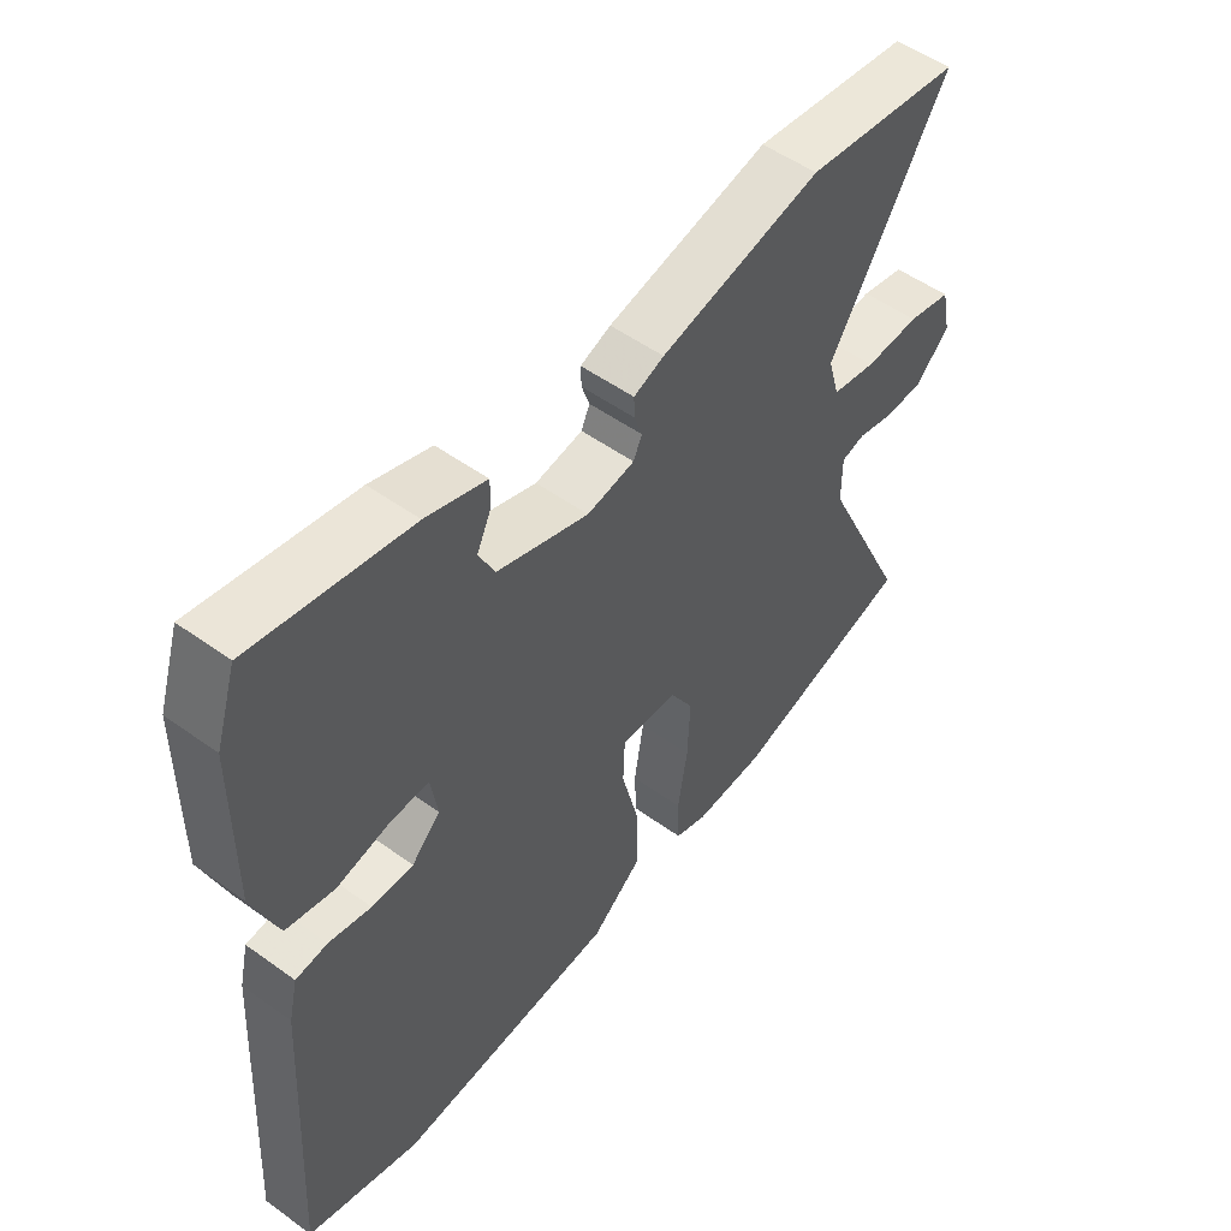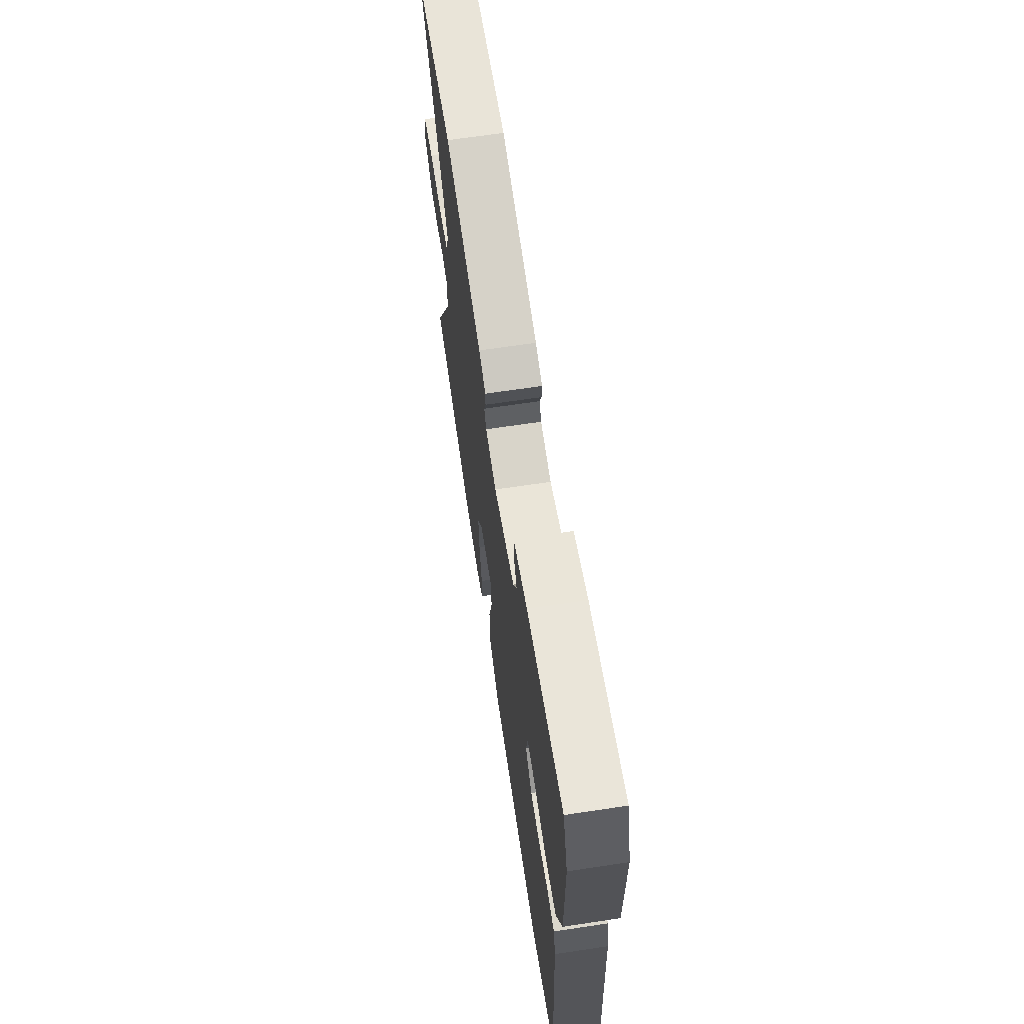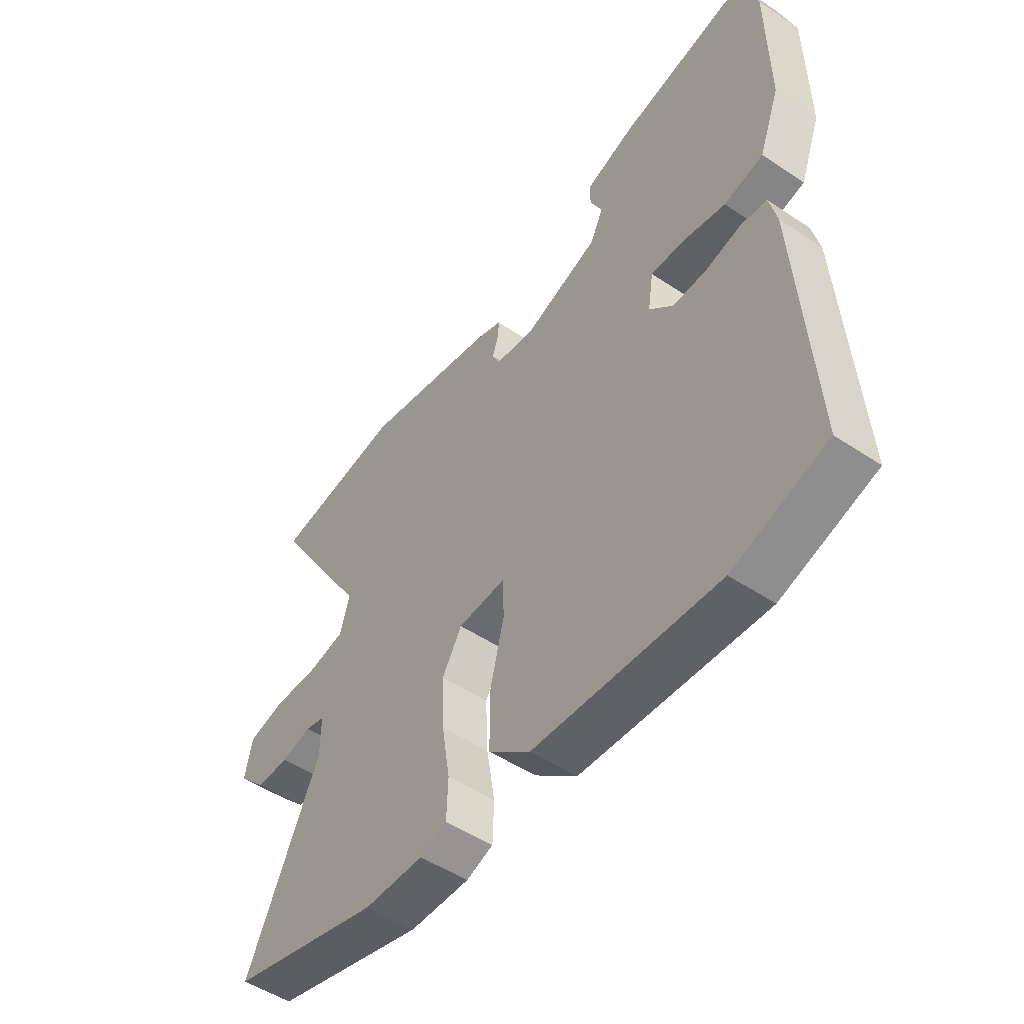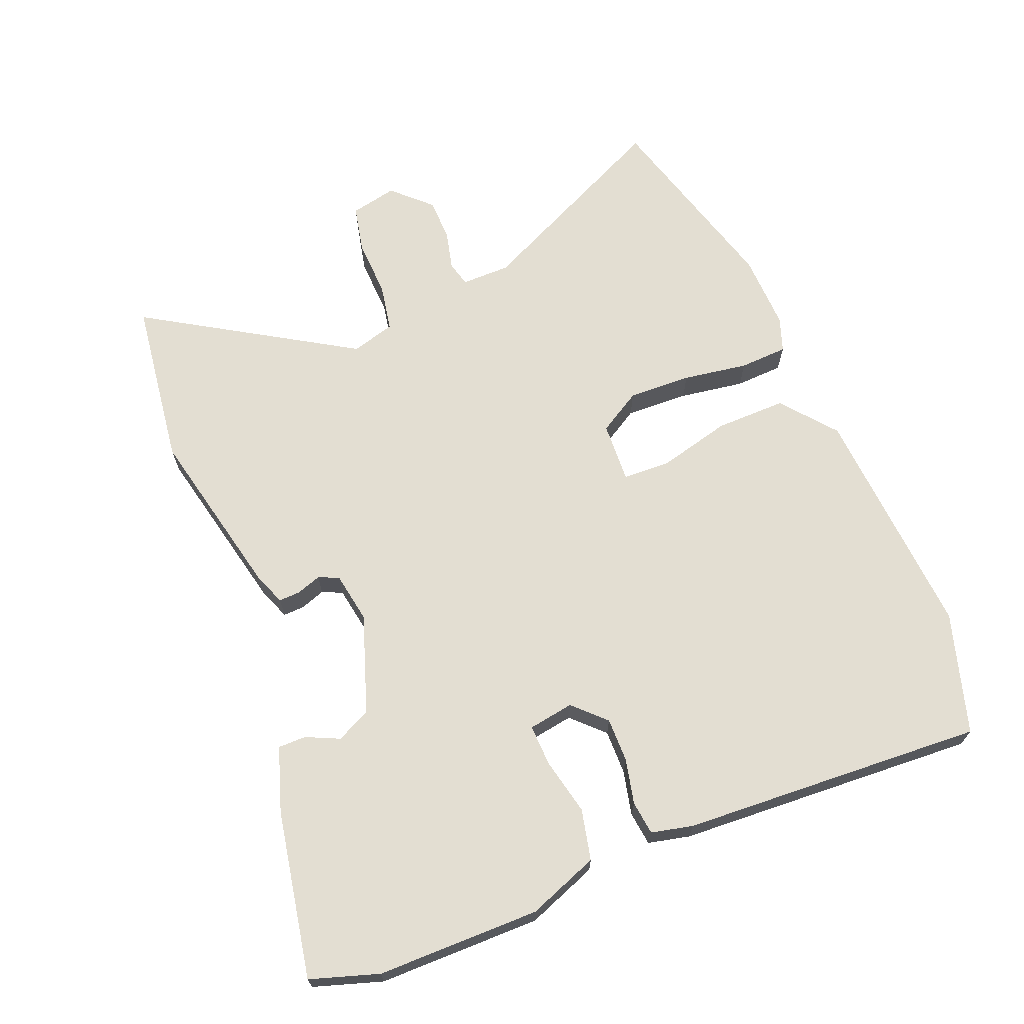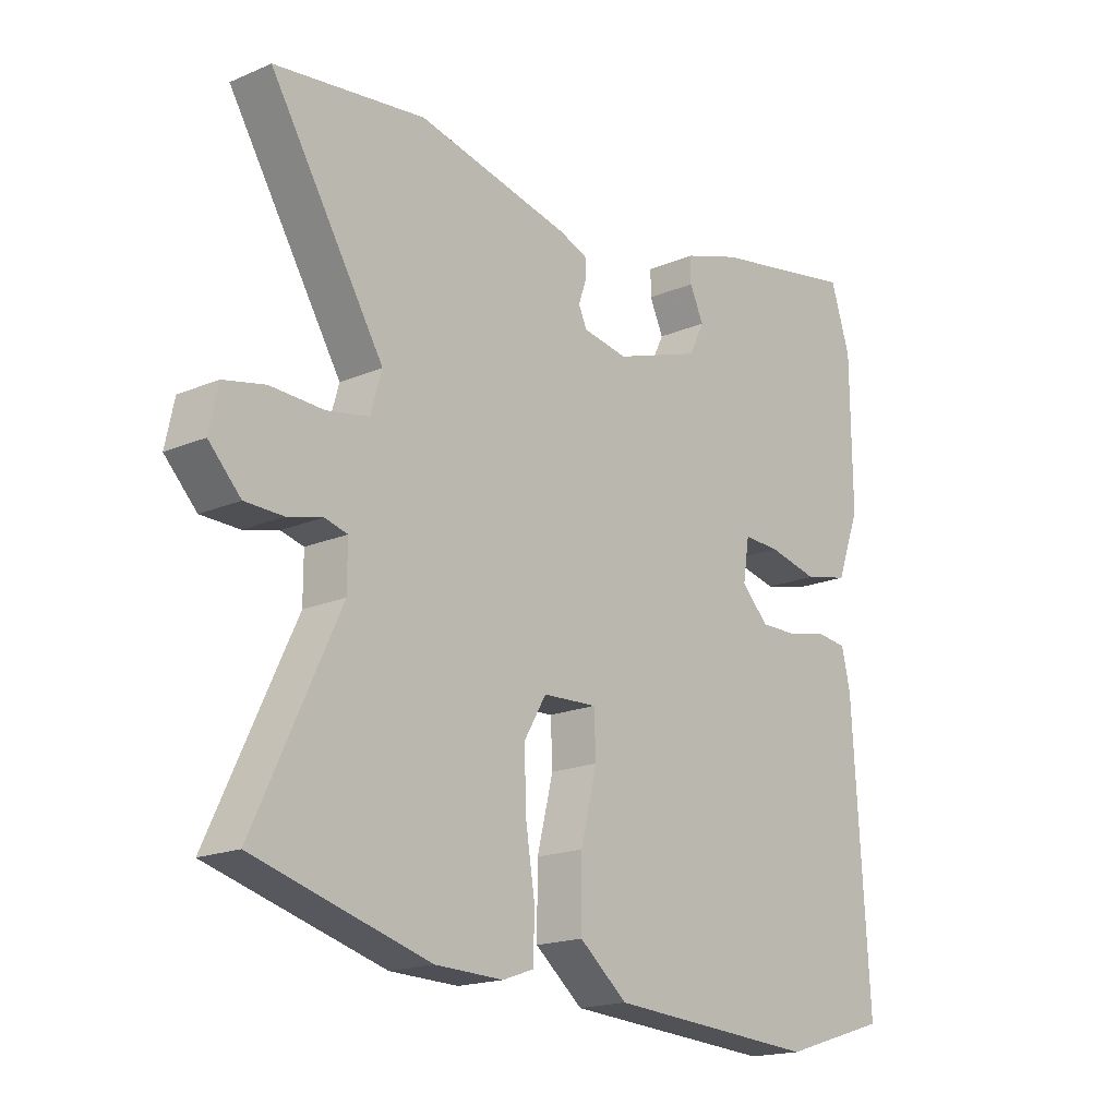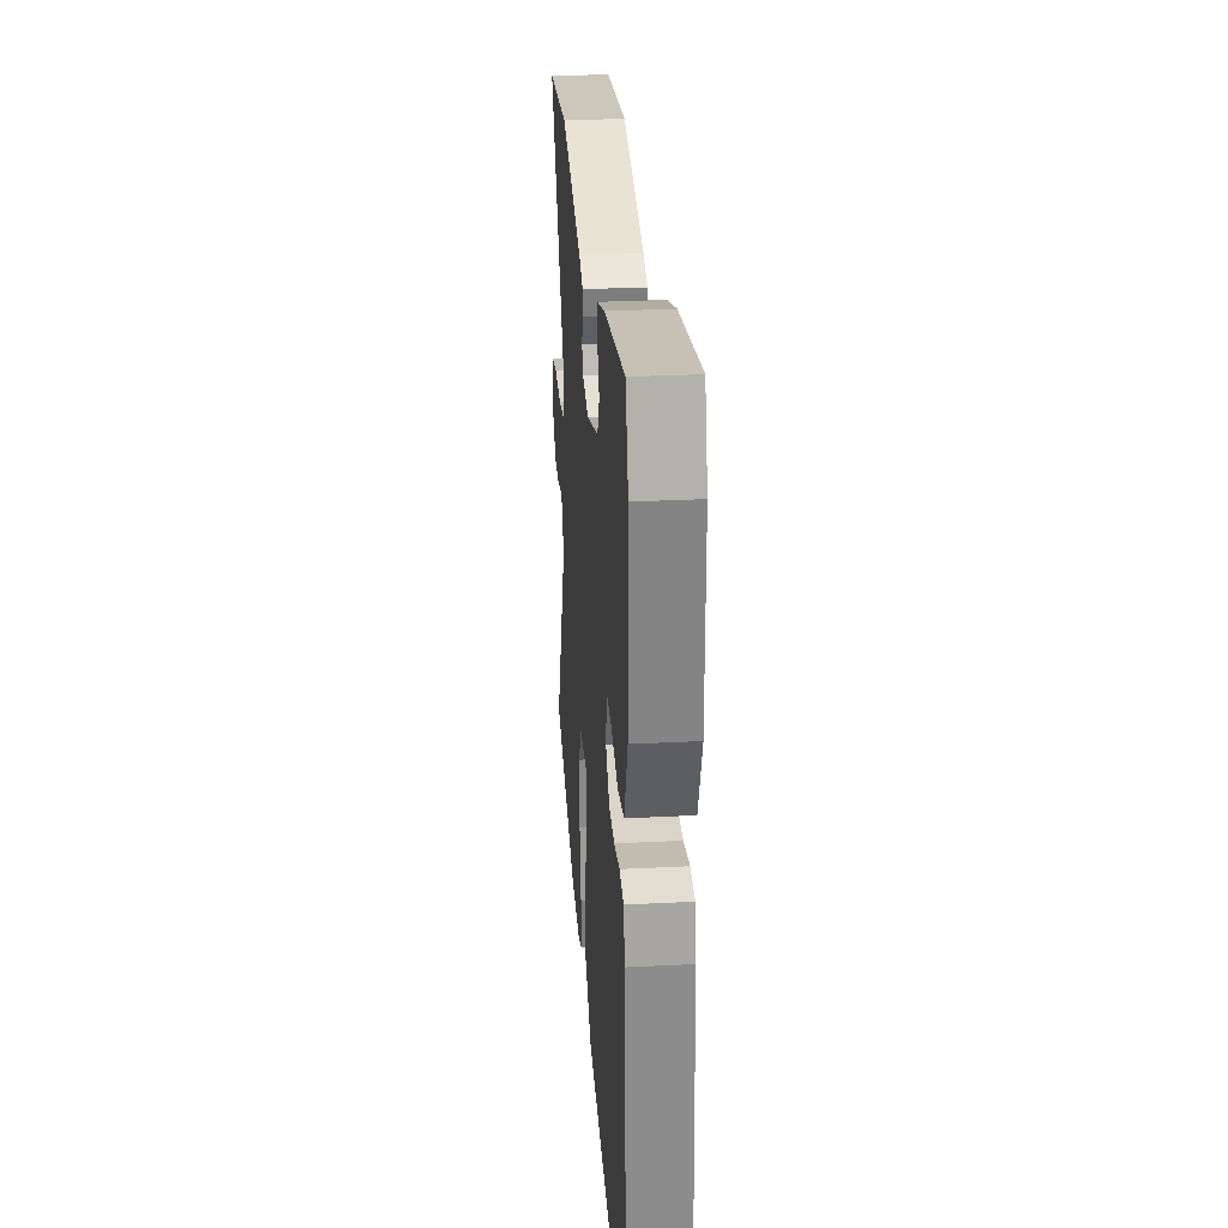
<metadata>
{"format":"obj","ext":"obj","renderer":"f3d","projection":"perspective","resolution":1024,"background":"white","views":[{"elev":52.4,"azim":127.8,"up":"+Z"},{"elev":66.8,"azim":81.4,"up":"+Z"},{"elev":-50.7,"azim":53.9,"up":"+Z"},{"elev":67.5,"azim":67.7,"up":"+Y"},{"elev":-18.1,"azim":-50.3,"up":"+Z"},{"elev":29.5,"azim":85.7,"up":"+Z"}]}
</metadata>
<code>
v 0.502 0.07 -0.499
v 0.317 0.07 -0.556
v -0.047 0.07 -0.533
v -0.13 0.07 -0.466
v -0.129 0.07 -0.357
v -0.101 0.07 -0.245
v -0.104 0.07 -0.172
v -0.198 0.07 -0.177
v -0.237 0.07 -0.243
v -0.233 0.07 -0.34
v -0.217 0.07 -0.44
v -0.22 0.07 -0.514
v -0.273 0.07 -0.533
v -0.391 0.07 -0.53
v -0.692 0.07 -0.447
v -0.546 0.07 -0.137
v -0.546 0.07 -0.062
v -0.585 0.07 -0.052
v -0.645 0.07 -0.067
v -0.711 0.07 -0.066
v -0.766 0.07 -0.009
v -0.751 0.07 0.063
v -0.679 0.07 0.079
v -0.588 0.07 0.076
v -0.515 0.07 0.09
v -0.496 0.07 0.157
v -0.692 0.07 0.474
v -0.433 0.07 0.509
v -0.167 0.07 0.451
v -0.117 0.07 0.432
v -0.118 0.07 0.399
v -0.131 0.07 0.361
v -0.117 0.07 0.33
v -0.039 0.07 0.317
v 0.111 0.07 0.369
v 0.137 0.07 0.422
v 0.113 0.07 0.473
v 0.113 0.07 0.516
v 0.212 0.07 0.549
v 0.468 0.07 0.598
v 0.502 0.07 0.493
v 0.504 0.07 0.243
v 0.463 0.07 0.134
v 0.385 0.07 0.116
v 0.298 0.07 0.135
v 0.234 0.07 0.137
v 0.223 0.07 0.067
v 0.27 0.07 0.02
v 0.338 0.07 0.021
v 0.407 0.07 0.037
v 0.459 0.07 0.031
v 0.474 0.07 -0.033
v 0.502 0 -0.499
v 0.317 0 -0.556
v -0.047 0 -0.533
v -0.13 0 -0.466
v -0.129 0 -0.357
v -0.101 0 -0.245
v -0.104 0 -0.172
v -0.198 0 -0.177
v -0.237 0 -0.243
v -0.233 0 -0.34
v -0.217 0 -0.44
v -0.22 0 -0.514
v -0.273 0 -0.533
v -0.391 0 -0.53
v -0.692 0 -0.447
v -0.546 0 -0.137
v -0.546 0 -0.062
v -0.585 0 -0.052
v -0.645 0 -0.067
v -0.711 0 -0.066
v -0.766 0 -0.009
v -0.751 0 0.063
v -0.679 0 0.079
v -0.588 0 0.076
v -0.515 0 0.09
v -0.496 0 0.157
v -0.692 0 0.474
v -0.433 0 0.509
v -0.167 0 0.451
v -0.117 0 0.432
v -0.118 0 0.399
v -0.131 0 0.361
v -0.117 0 0.33
v -0.039 0 0.317
v 0.111 0 0.369
v 0.137 0 0.422
v 0.113 0 0.473
v 0.113 0 0.516
v 0.212 0 0.549
v 0.468 0 0.598
v 0.502 0 0.493
v 0.504 0 0.243
v 0.463 0 0.134
v 0.385 0 0.116
v 0.298 0 0.135
v 0.234 0 0.137
v 0.223 0 0.067
v 0.27 0 0.02
v 0.338 0 0.021
v 0.407 0 0.037
v 0.459 0 0.031
v 0.474 0 -0.033
f 4 5 6
f 3 4 6
f 2 3 6
f 1 2 6
f 52 1 6
f 51 52 6
f 50 51 6
f 49 50 6
f 48 49 6 7
f 47 48 7 8
f 46 47 8
f 43 44 45
f 42 43 45
f 41 42 45
f 40 41 45
f 39 40 45
f 38 39 45
f 37 38 45
f 36 37 45
f 35 36 45 46
f 34 35 46 8
f 30 31 32
f 29 30 32
f 28 29 32
f 27 28 32
f 26 27 32
f 25 26 32 33
f 22 23 24
f 21 22 24
f 20 21 24
f 19 20 24
f 18 19 24
f 17 18 24 25
f 34 8 9
f 33 34 9
f 25 33 9
f 17 25 9
f 16 17 9
f 14 15 16
f 13 14 16
f 12 13 16
f 11 12 16
f 10 11 16
f 9 10 16
f 58 57 56
f 58 56 55
f 58 55 54
f 58 54 53
f 58 53 104
f 58 104 103
f 58 103 102
f 58 102 101
f 59 58 101 100
f 60 59 100 99
f 60 99 98
f 97 96 95
f 97 95 94
f 97 94 93
f 97 93 92
f 97 92 91
f 97 91 90
f 97 90 89
f 97 89 88
f 98 97 88 87
f 60 98 87 86
f 84 83 82
f 84 82 81
f 84 81 80
f 84 80 79
f 84 79 78
f 85 84 78 77
f 76 75 74
f 76 74 73
f 76 73 72
f 76 72 71
f 76 71 70
f 77 76 70 69
f 61 60 86
f 61 86 85
f 61 85 77
f 61 77 69
f 61 69 68
f 68 67 66
f 68 66 65
f 68 65 64
f 68 64 63
f 68 63 62
f 68 62 61
f 1 53 54 2
f 2 54 55 3
f 3 55 56 4
f 4 56 57 5
f 5 57 58 6
f 6 58 59 7
f 7 59 60 8
f 8 60 61 9
f 9 61 62 10
f 10 62 63 11
f 11 63 64 12
f 12 64 65 13
f 13 65 66 14
f 14 66 67 15
f 15 67 68 16
f 16 68 69 17
f 17 69 70 18
f 18 70 71 19
f 19 71 72 20
f 20 72 73 21
f 21 73 74 22
f 22 74 75 23
f 23 75 76 24
f 24 76 77 25
f 25 77 78 26
f 26 78 79 27
f 27 79 80 28
f 28 80 81 29
f 29 81 82 30
f 30 82 83 31
f 31 83 84 32
f 32 84 85 33
f 33 85 86 34
f 34 86 87 35
f 35 87 88 36
f 36 88 89 37
f 37 89 90 38
f 38 90 91 39
f 39 91 92 40
f 40 92 93 41
f 41 93 94 42
f 42 94 95 43
f 43 95 96 44
f 44 96 97 45
f 45 97 98 46
f 46 98 99 47
f 47 99 100 48
f 48 100 101 49
f 49 101 102 50
f 50 102 103 51
f 51 103 104 52
f 52 104 53 1

</code>
